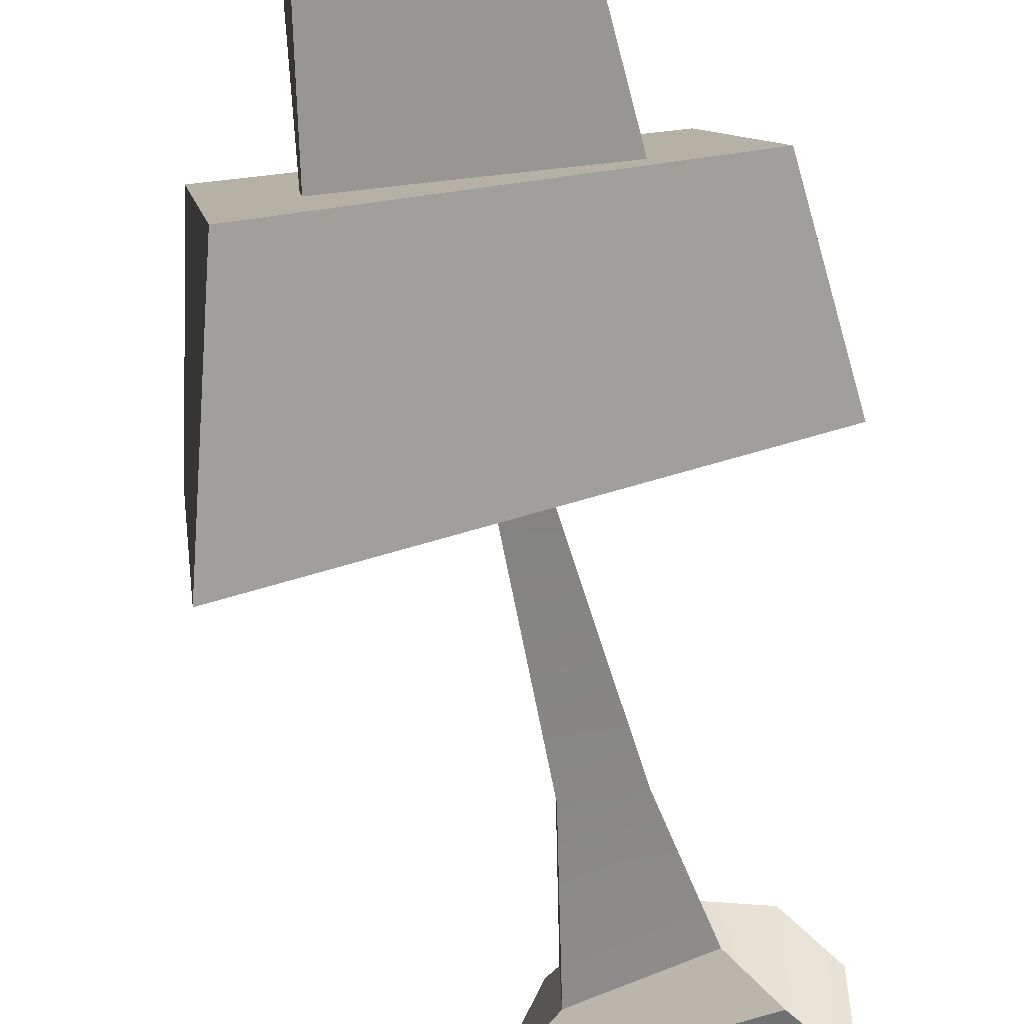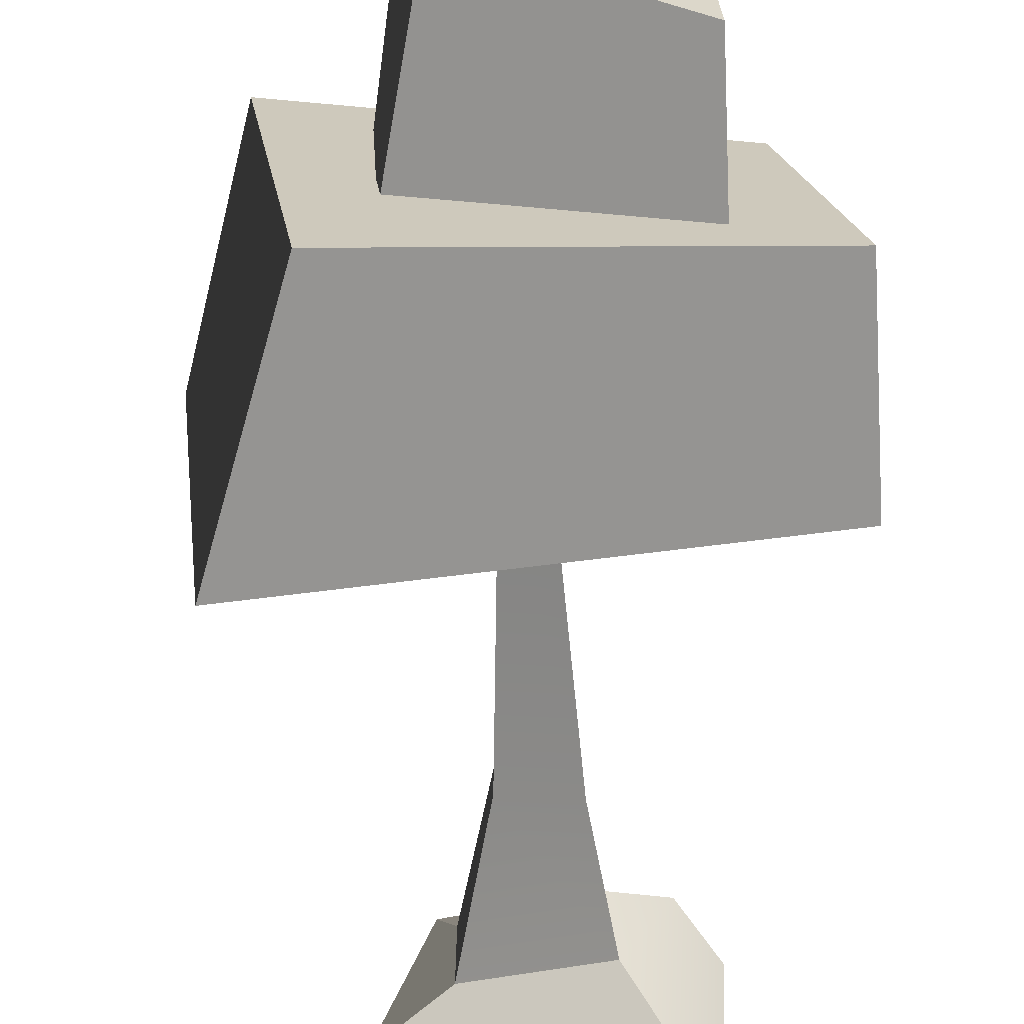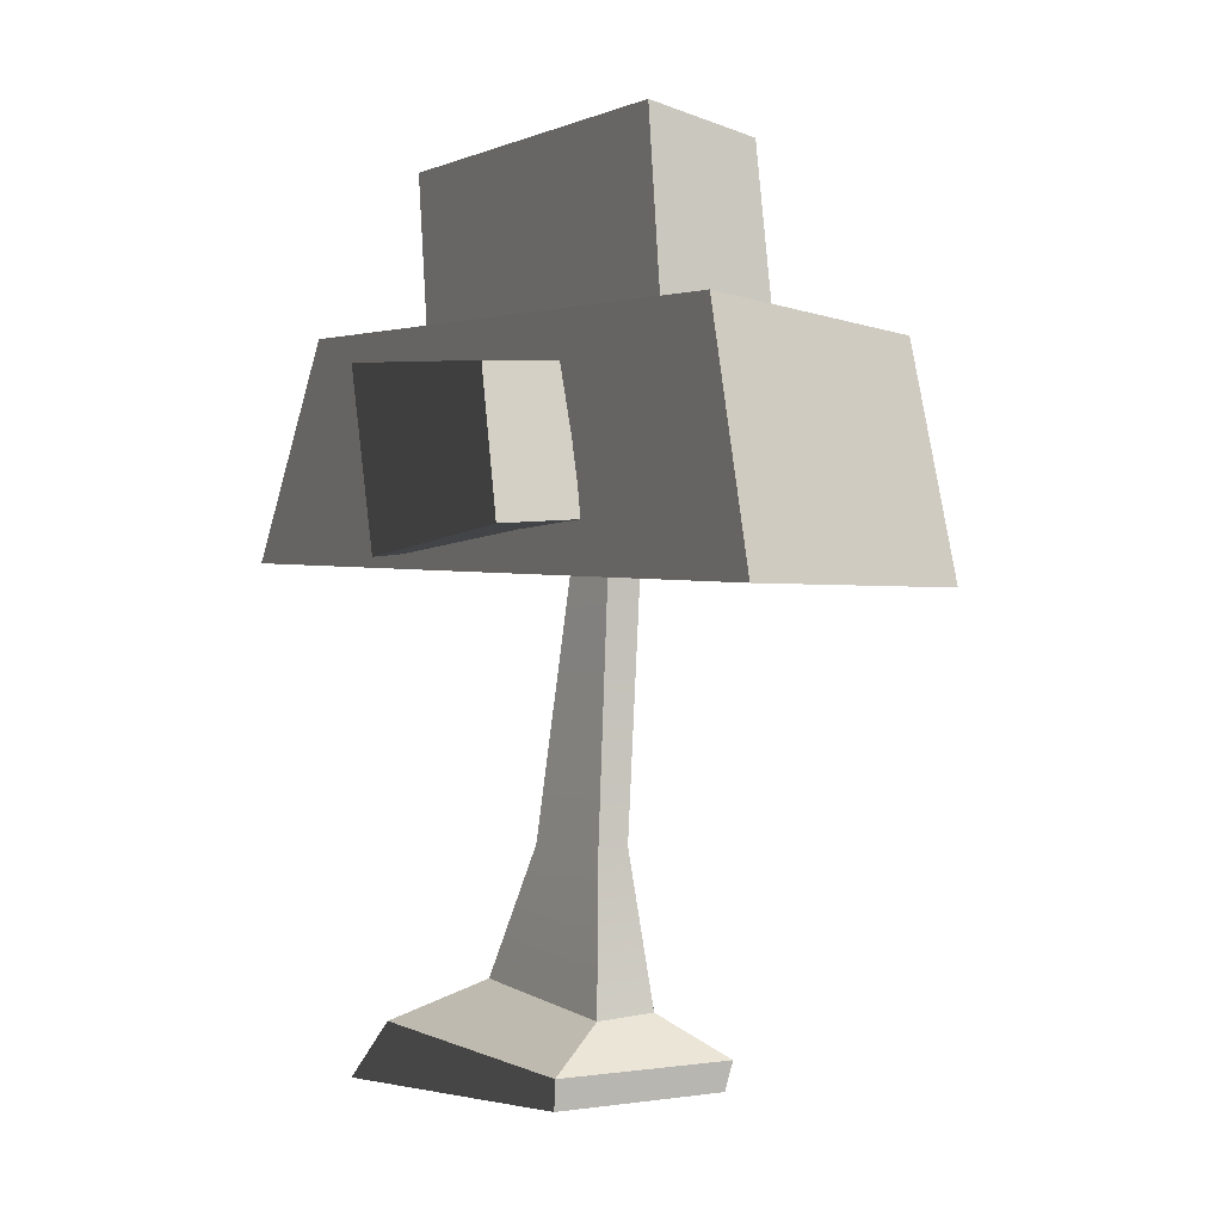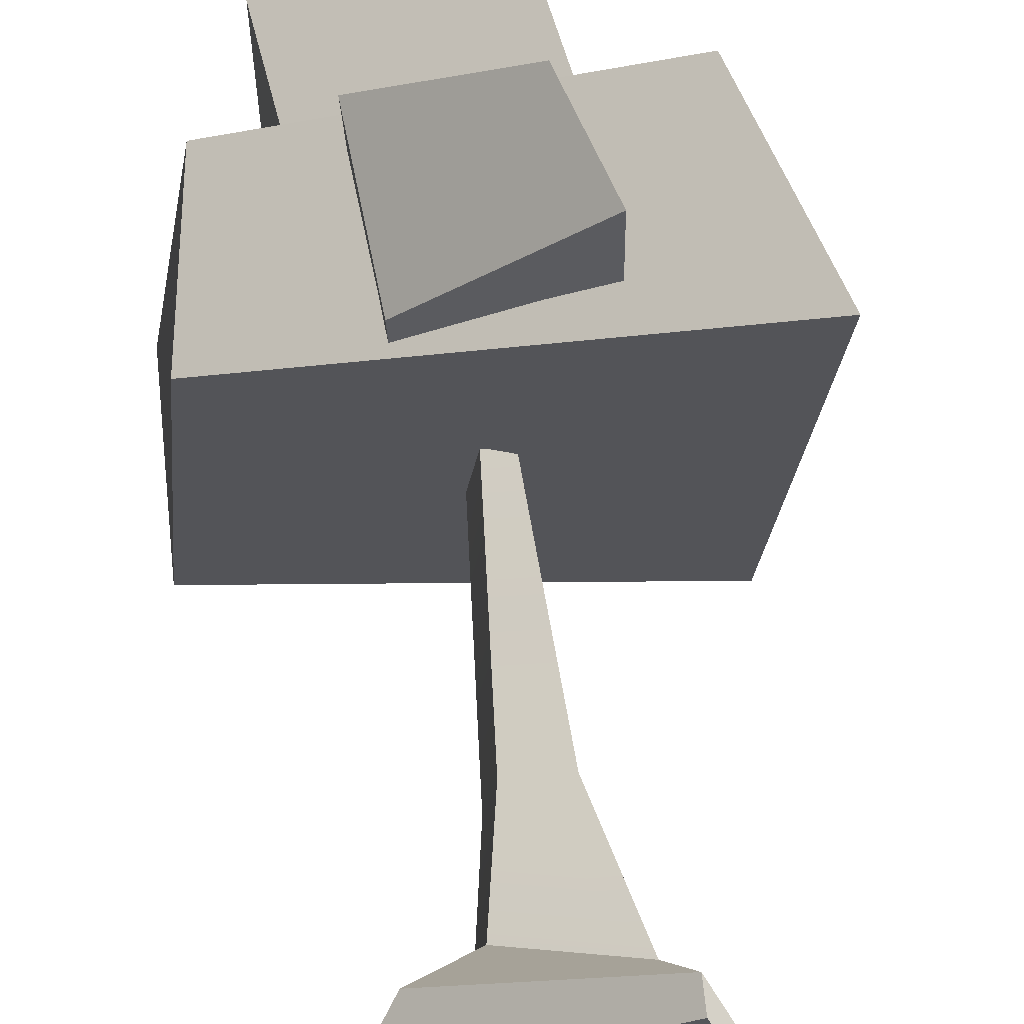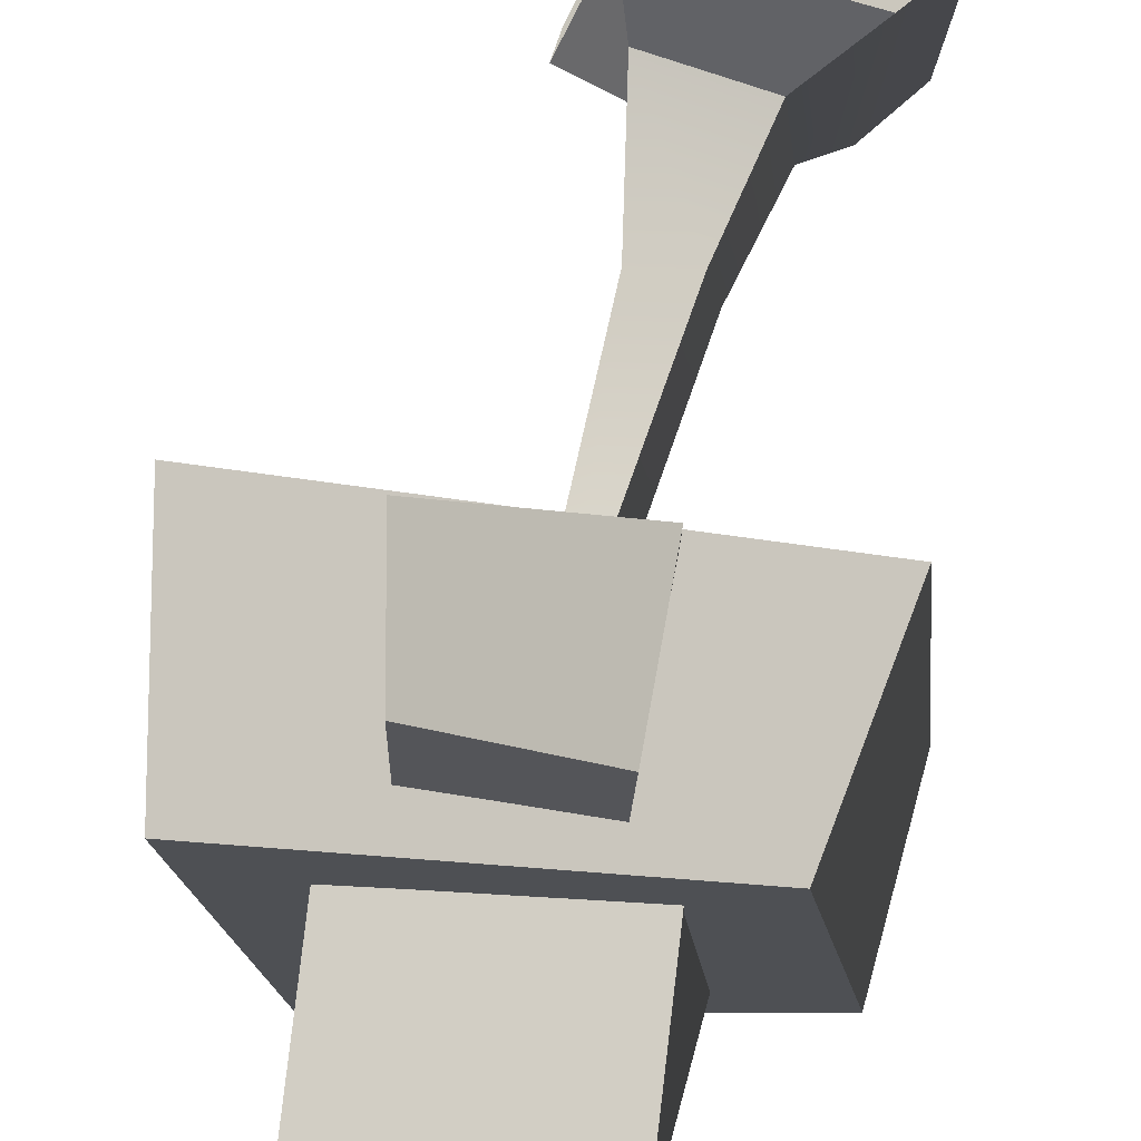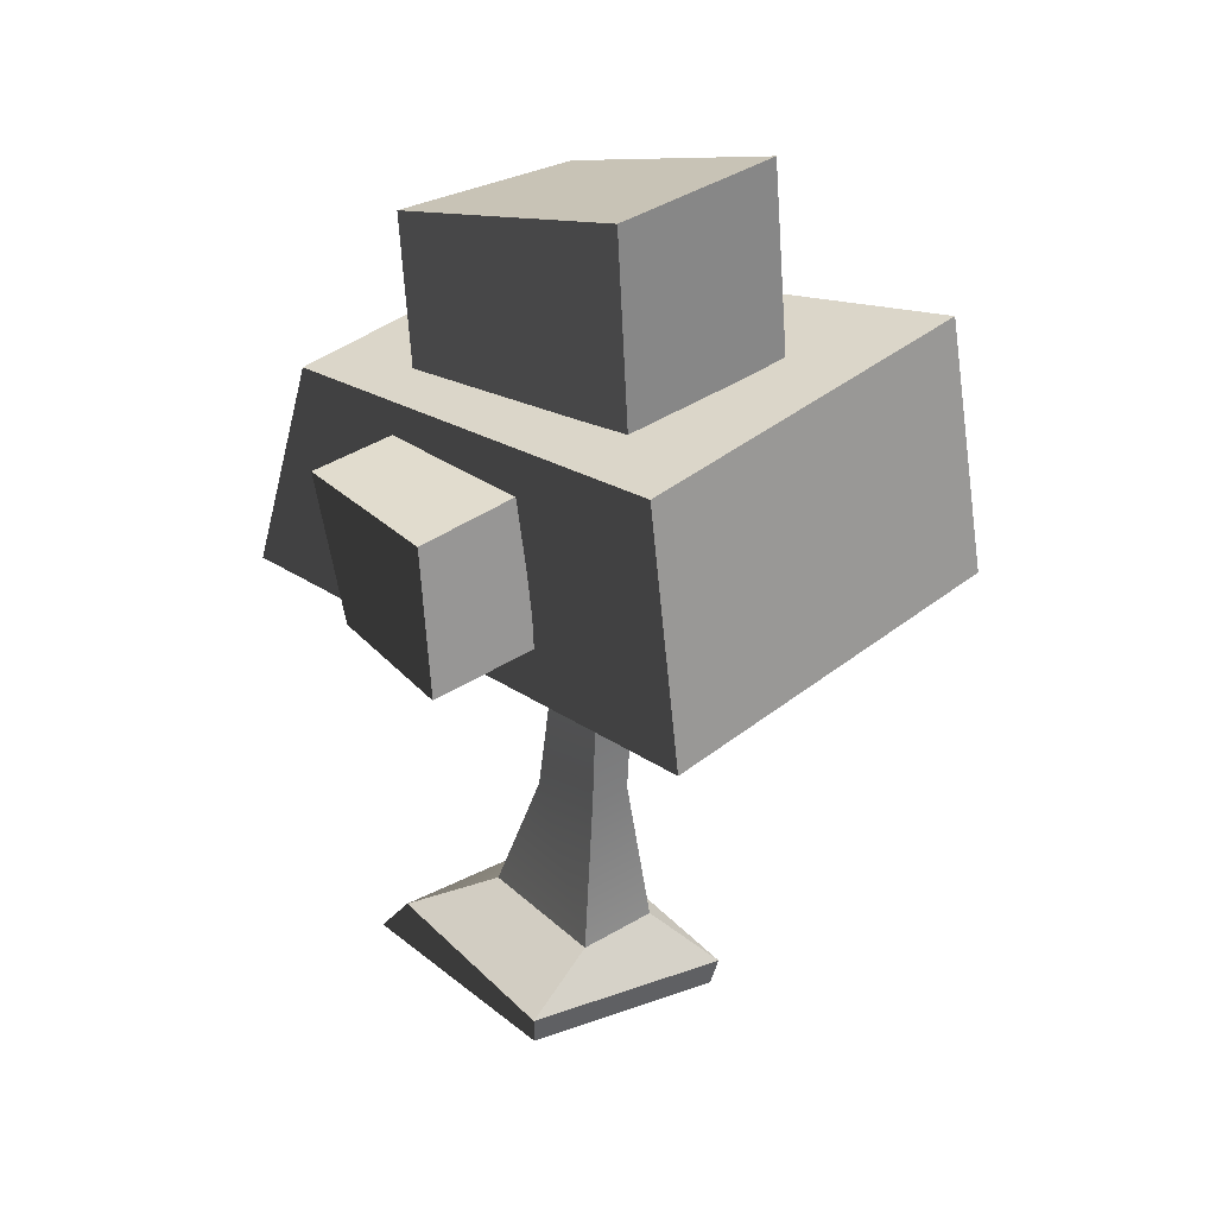
<metadata>
{"format":"obj","ext":"obj","renderer":"f3d","projection":"perspective","resolution":1024,"background":"white","views":[{"elev":-79.9,"azim":-170.7,"up":"+Z"},{"elev":-70.8,"azim":176.8,"up":"+Z"},{"elev":1.5,"azim":37.2,"up":"+Y"},{"elev":65.6,"azim":-12.0,"up":"+Z"},{"elev":68.8,"azim":-170.2,"up":"+Z"},{"elev":33.4,"azim":48.1,"up":"+Y"}]}
</metadata>
<code>
v 0.1632 0.4012 0.3629
v -0.3983 1.488 0.2825
v -0.6349 0.6107 0.4811
v 0.01371 1.48 0.153
v -0.08243 3.476 0.2776
v 0.09595 3.517 0.1455
v 0.01371 1.463 -0.1654
v 0.1632 0.3668 -0.254
v -0.7196 0.569 -0.2653
v -0.483 1.463 -0.1654
v 0.09595 3.498 -0.2075
v -0.1671 3.449 -0.2048
v 0.5822 -0.1404 -0.4658
v 0.2577 -0.06307 0.9205
v -1.42 -0.0612 0.954
v -1.331 -0.1404 -0.4658
v -0.6349 0.6107 0.4811
v -0.483 1.463 -0.1654
v -0.7196 0.569 -0.2653
v -0.3983 1.488 0.2825
v -0.1671 3.449 -0.2048
v -0.08243 3.476 0.2776
v 0.1632 0.3668 -0.254
v 0.01371 1.463 -0.1654
v 0.01371 1.48 0.153
v 0.1632 0.4012 0.3629
v 0.01371 1.463 -0.1654
v 0.09595 3.498 -0.2075
v 0.09595 3.517 0.1455
v 0.01371 1.48 0.153
v 0.1632 0.3668 -0.254
v 0.6185 0.06707 -0.5089
v -0.9967 0.2693 -0.5202
v -0.7196 0.569 -0.2653
v -0.7196 0.569 -0.2653
v -0.9967 0.2693 -0.5202
v -1.09 0.352 0.9625
v -0.6349 0.6107 0.4811
v -0.6349 0.6107 0.4811
v -1.09 0.352 0.9625
v 0.2796 0.1478 0.9388
v 0.1632 0.4012 0.3629
v 0.1632 0.4012 0.3629
v 0.2796 0.1478 0.9388
v 0.6185 0.06707 -0.5089
v 0.1632 0.3668 -0.254
v 0.6185 0.06707 -0.5089
v 0.5822 -0.1404 -0.4658
v -1.331 -0.1404 -0.4658
v -0.9967 0.2693 -0.5202
v -0.9967 0.2693 -0.5202
v -1.331 -0.1404 -0.4658
v -1.42 -0.0612 0.954
v -1.09 0.352 0.9625
v -1.09 0.352 0.9625
v -1.42 -0.0612 0.954
v 0.2577 -0.06307 0.9205
v 0.2796 0.1478 0.9388
v 0.2796 0.1478 0.9388
v 0.2577 -0.06307 0.9205
v 0.5822 -0.1404 -0.4658
v 0.6185 0.06707 -0.5089
v -1.594 3.324 1.59
v -1.302 4.751 1.362
v -1.678 4.71 -0.6598
v -1.824 3.314 -0.7832
v -1.302 4.751 1.362
v 1.504 4.918 1.037
v 1.08 4.876 -1.966
v -1.678 4.71 -0.6598
v 1.504 4.918 1.037
v 1.824 3.223 1.092
v 1.47 3.152 -1.955
v 1.08 4.876 -1.966
v 1.824 3.223 1.092
v -1.594 3.324 1.59
v -1.824 3.314 -0.7832
v 1.47 3.152 -1.955
v -1.824 3.314 -0.7832
v -1.678 4.71 -0.6598
v 1.08 4.876 -1.966
v 1.47 3.152 -1.955
v 1.824 3.223 1.092
v 1.504 4.918 1.037
v -1.302 4.751 1.362
v -1.594 3.324 1.59
v 0.7157 3.625 0.4132
v 0.5032 4.577 0.6331
v 0.5016 4.503 1.894
v 0.6708 3.564 1.966
v 0.5032 4.577 0.6331
v -0.4861 4.622 0.4666
v -0.5407 4.536 1.87
v 0.5016 4.503 1.894
v -0.4861 4.622 0.4666
v -0.4943 3.479 -0.01063
v -0.5415 3.367 1.691
v -0.5407 4.536 1.87
v -0.4943 3.479 -0.01063
v 0.7157 3.625 0.4132
v 0.6708 3.564 1.966
v -0.5415 3.367 1.691
v 0.6708 3.564 1.966
v 0.5016 4.503 1.894
v -0.5407 4.536 1.87
v -0.5415 3.367 1.691
v -0.4943 3.479 -0.01063
v -0.4861 4.622 0.4666
v 0.5032 4.577 0.6331
v 0.7157 3.625 0.4132
v -0.7908 4.687 0.8955
v -0.8461 5.818 0.9167
v -0.8718 5.731 -0.472
v -0.9667 4.703 -0.5881
v -0.8461 5.818 0.9167
v 0.7309 6.164 0.5866
v 0.5846 6.124 -0.8059
v -0.8718 5.731 -0.472
v 0.7309 6.164 0.5866
v 0.8523 4.551 0.5889
v 0.7801 4.489 -0.798
v 0.5846 6.124 -0.8059
v 0.8523 4.551 0.5889
v -0.7908 4.687 0.8955
v -0.9667 4.703 -0.5881
v 0.7801 4.489 -0.798
v -0.9667 4.703 -0.5881
v -0.8718 5.731 -0.472
v 0.5846 6.124 -0.8059
v 0.7801 4.489 -0.798
v 0.8523 4.551 0.5889
v 0.7309 6.164 0.5866
v -0.8461 5.818 0.9167
v -0.7908 4.687 0.8955
f 2 3 1
f 4 2 1
f 5 2 4
f 6 5 4
f 8 9 7
f 9 10 7
f 11 7 10
f 12 11 10
f 14 15 13
f 15 16 13
f 18 19 17
f 20 18 17
f 21 18 20
f 22 21 20
f 24 25 23
f 25 26 23
f 28 29 27
f 29 30 27
f 32 33 31
f 33 34 31
f 36 37 35
f 37 38 35
f 40 41 39
f 41 42 39
f 44 45 43
f 45 46 43
f 48 49 47
f 49 50 47
f 52 53 51
f 53 54 51
f 56 57 55
f 57 58 55
f 60 61 59
f 61 62 59
f 64 65 63
f 65 66 63
f 68 69 67
f 69 70 67
f 72 73 71
f 73 74 71
f 76 77 75
f 77 78 75
f 80 81 79
f 81 82 79
f 84 85 83
f 85 86 83
f 88 89 87
f 89 90 87
f 92 93 91
f 93 94 91
f 96 97 95
f 97 98 95
f 100 101 99
f 101 102 99
f 104 105 103
f 105 106 103
f 108 109 107
f 109 110 107
f 112 113 111
f 113 114 111
f 116 117 115
f 117 118 115
f 120 121 119
f 121 122 119
f 124 125 123
f 125 126 123
f 128 129 127
f 129 130 127
f 132 133 131
f 133 134 131

</code>
